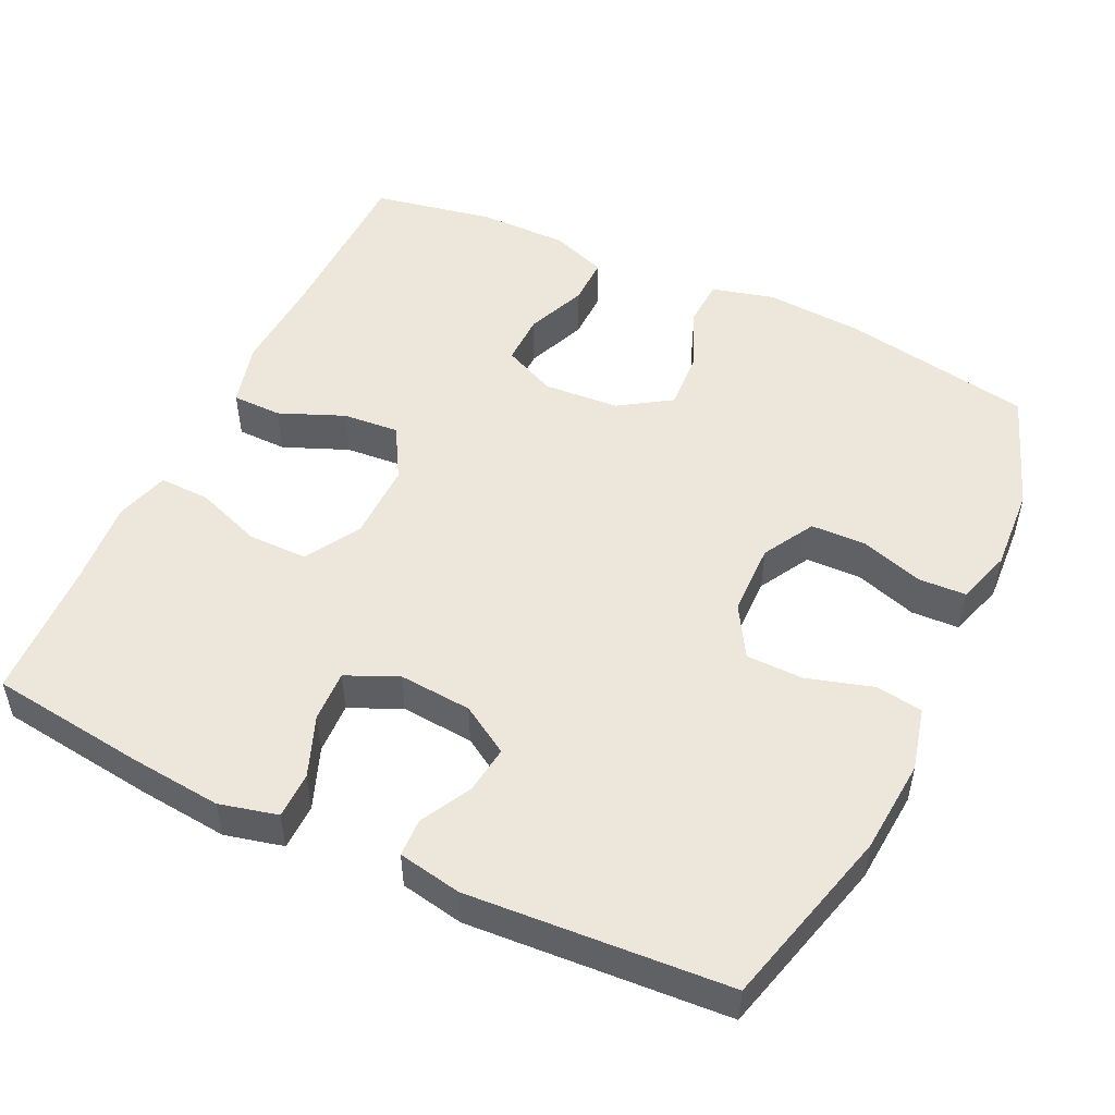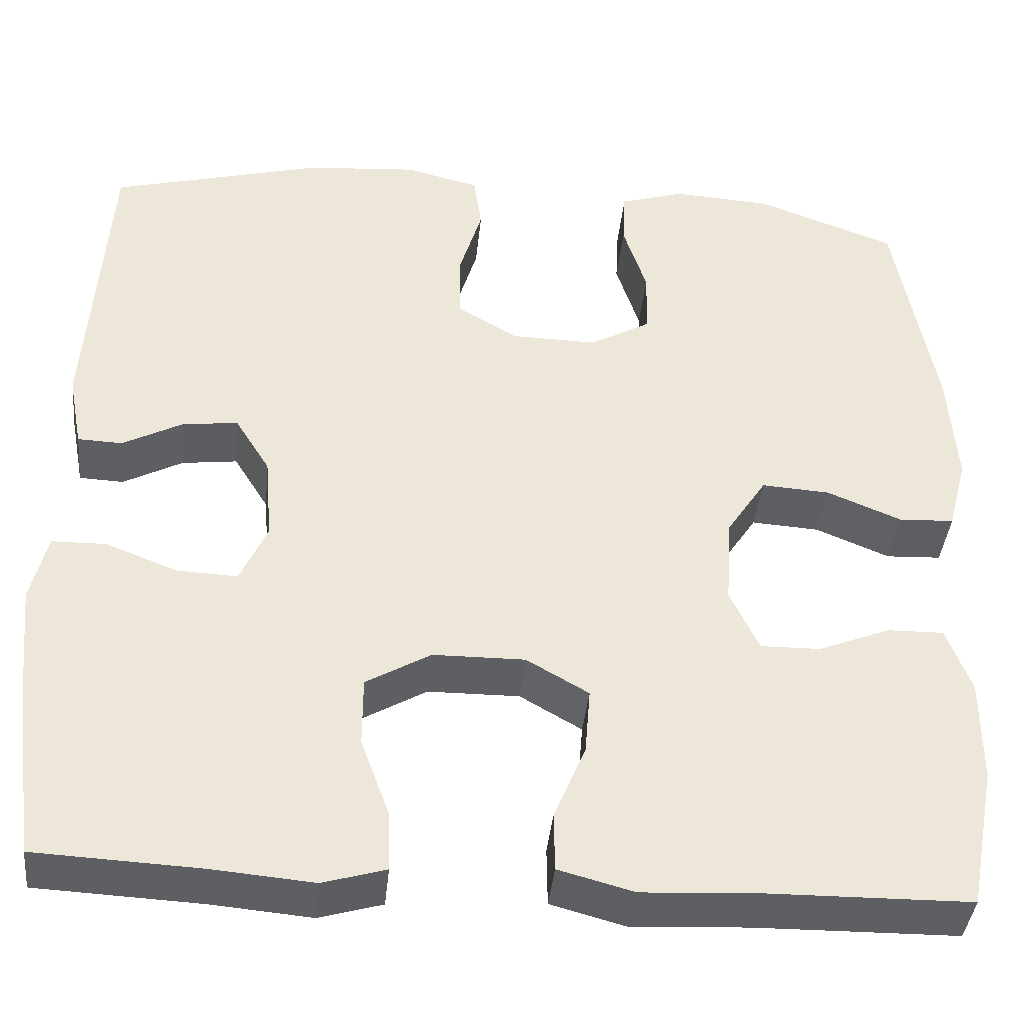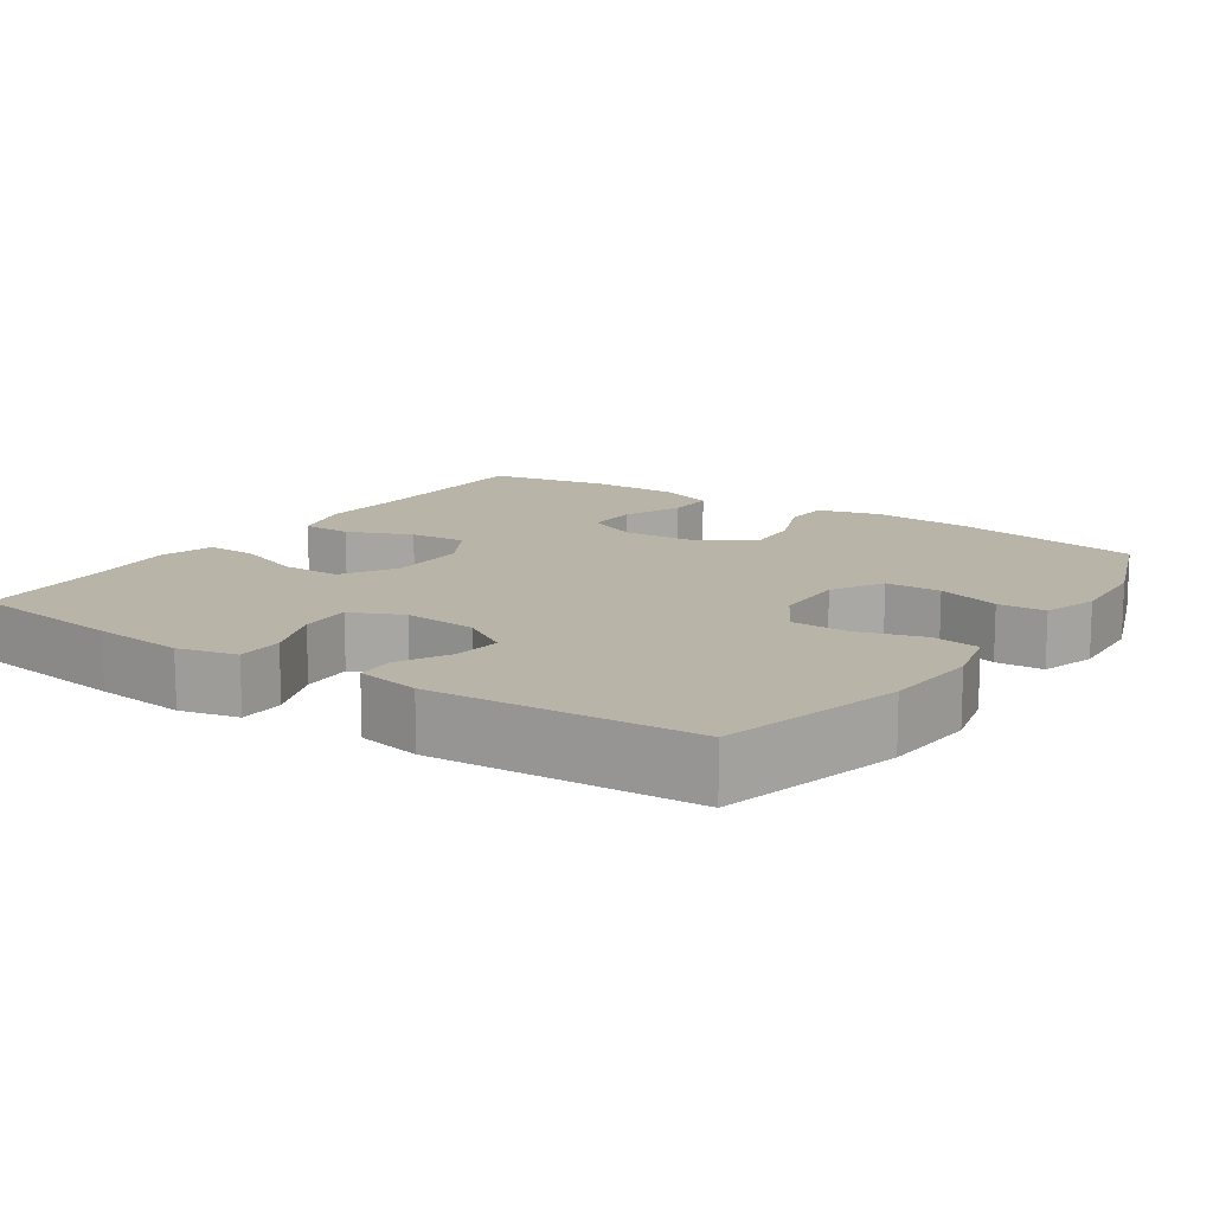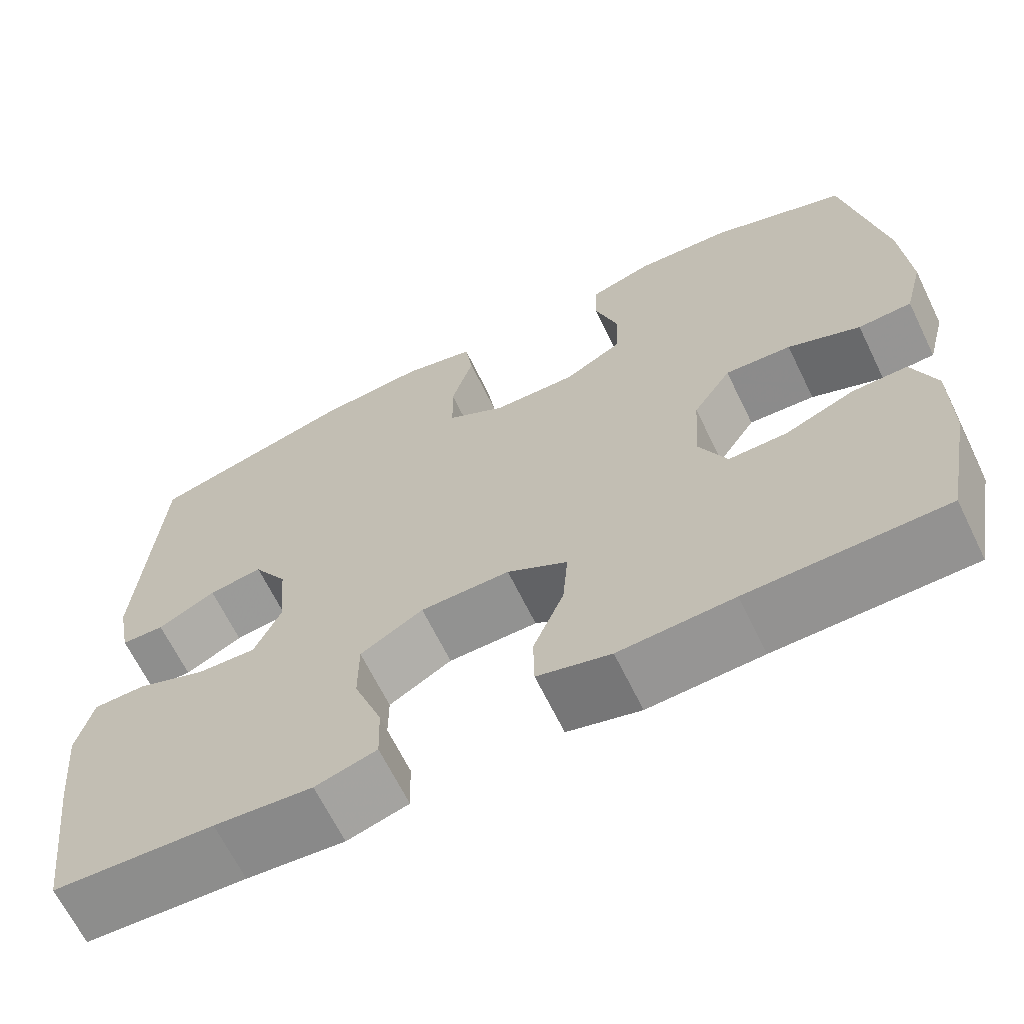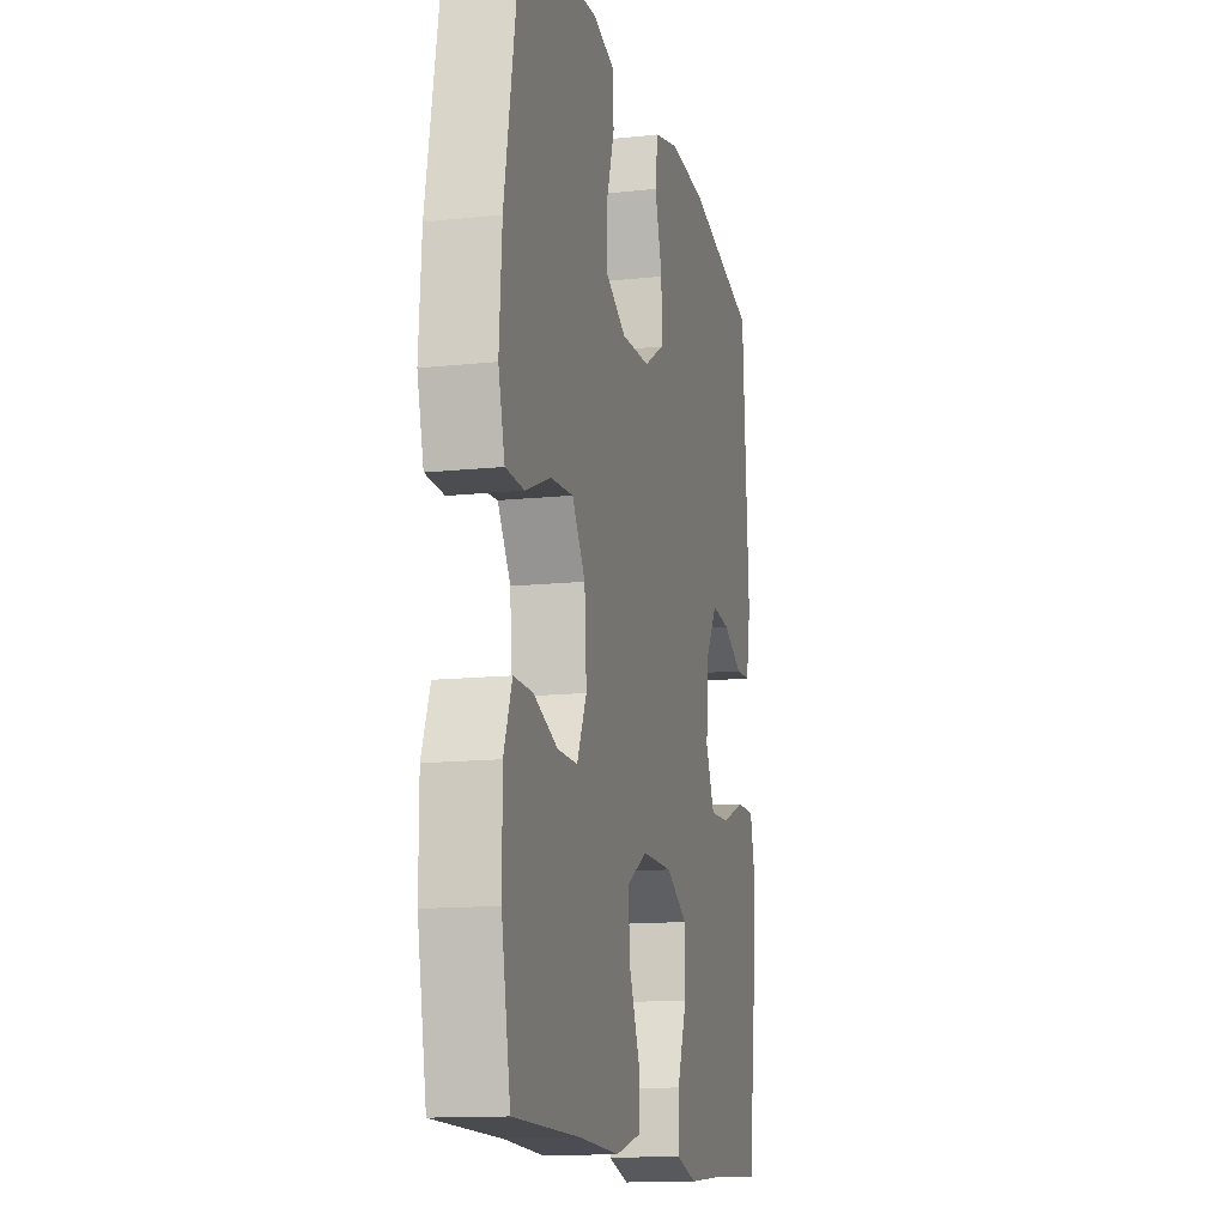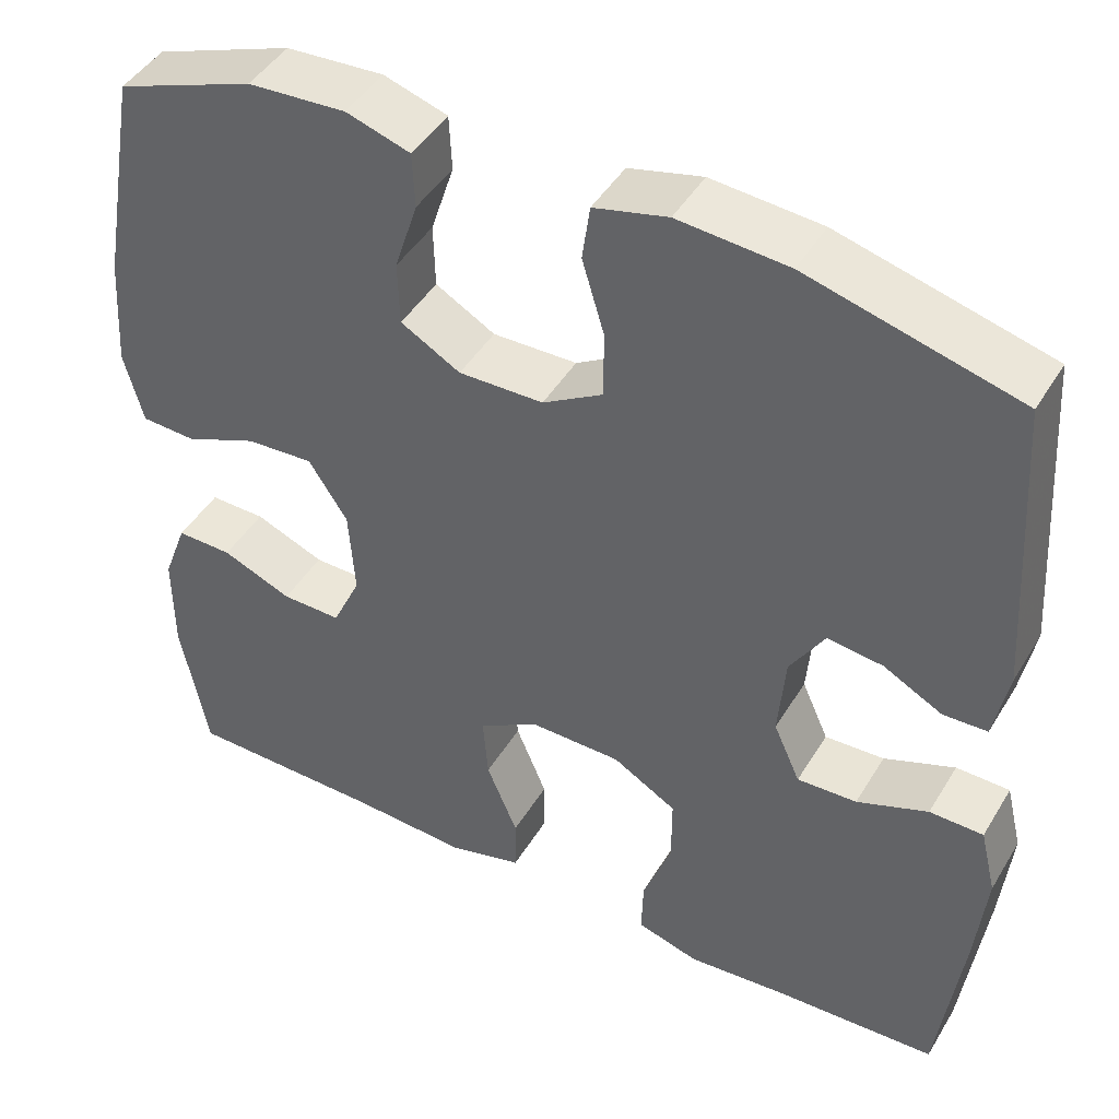
<metadata>
{"format":"obj","ext":"obj","renderer":"f3d","projection":"perspective","resolution":1024,"background":"white","views":[{"elev":50.7,"azim":-64.6,"up":"+Y"},{"elev":-40.0,"azim":-5.7,"up":"+Z"},{"elev":13.3,"azim":-55.9,"up":"+Y"},{"elev":-66.0,"azim":26.0,"up":"+Z"},{"elev":-13.4,"azim":103.6,"up":"+Z"},{"elev":45.2,"azim":-150.6,"up":"+Z"}]}
</metadata>
<code>
v 0.5 0.07 -0.5
v 0.27 0.07 -0.503
v 0.136 0.07 -0.51
v 0.05 0.07 -0.487
v 0.049 0.07 -0.42
v 0.085 0.07 -0.333
v 0.091 0.07 -0.257
v 0.02 0.07 -0.216
v -0.085 0.07 -0.217
v -0.159 0.07 -0.26
v -0.159 0.07 -0.34
v -0.126 0.07 -0.43
v -0.124 0.07 -0.498
v -0.196 0.07 -0.519
v -0.311 0.07 -0.509
v -0.5 0.07 -0.5
v -0.527 0.07 -0.289
v -0.539 0.07 -0.167
v -0.52 0.07 -0.089
v -0.458 0.07 -0.088
v -0.376 0.07 -0.12
v -0.307 0.07 -0.123
v -0.276 0.07 -0.054
v -0.284 0.07 0.044
v -0.324 0.07 0.109
v -0.388 0.07 0.101
v -0.456 0.07 0.065
v -0.507 0.07 0.067
v -0.523 0.07 0.152
v -0.5 0.07 0.5
v -0.257 0.07 0.564
v -0.13 0.07 0.574
v -0.045 0.07 0.553
v -0.036 0.07 0.489
v -0.062 0.07 0.402
v -0.061 0.07 0.325
v 0.008 0.07 0.284
v 0.106 0.07 0.282
v 0.175 0.07 0.321
v 0.177 0.07 0.395
v 0.15 0.07 0.479
v 0.153 0.07 0.543
v 0.227 0.07 0.566
v 0.34 0.07 0.559
v 0.5 0.07 0.5
v 0.546 0.07 0.244
v 0.555 0.07 0.112
v 0.533 0.07 0.028
v 0.47 0.07 0.025
v 0.385 0.07 0.06
v 0.307 0.07 0.065
v 0.262 0.07 -0.004
v 0.255 0.07 -0.106
v 0.288 0.07 -0.177
v 0.357 0.07 -0.176
v 0.438 0.07 -0.143
v 0.503 0.07 -0.142
v 0.531 0.07 -0.217
v 0.531 0.07 -0.336
v 0.5 0 -0.5
v 0.27 0 -0.503
v 0.136 0 -0.51
v 0.05 0 -0.487
v 0.049 0 -0.42
v 0.085 0 -0.333
v 0.091 0 -0.257
v 0.02 0 -0.216
v -0.085 0 -0.217
v -0.159 0 -0.26
v -0.159 0 -0.34
v -0.126 0 -0.43
v -0.124 0 -0.498
v -0.196 0 -0.519
v -0.311 0 -0.509
v -0.5 0 -0.5
v -0.527 0 -0.289
v -0.539 0 -0.167
v -0.52 0 -0.089
v -0.458 0 -0.088
v -0.376 0 -0.12
v -0.307 0 -0.123
v -0.276 0 -0.054
v -0.284 0 0.044
v -0.324 0 0.109
v -0.388 0 0.101
v -0.456 0 0.065
v -0.507 0 0.067
v -0.523 0 0.152
v -0.5 0 0.5
v -0.257 0 0.564
v -0.13 0 0.574
v -0.045 0 0.553
v -0.036 0 0.489
v -0.062 0 0.402
v -0.061 0 0.325
v 0.008 0 0.284
v 0.106 0 0.282
v 0.175 0 0.321
v 0.177 0 0.395
v 0.15 0 0.479
v 0.153 0 0.543
v 0.227 0 0.566
v 0.34 0 0.559
v 0.5 0 0.5
v 0.546 0 0.244
v 0.555 0 0.112
v 0.533 0 0.028
v 0.47 0 0.025
v 0.385 0 0.06
v 0.307 0 0.065
v 0.262 0 -0.004
v 0.255 0 -0.106
v 0.288 0 -0.177
v 0.357 0 -0.176
v 0.438 0 -0.143
v 0.503 0 -0.142
v 0.531 0 -0.217
v 0.531 0 -0.336
f 59 1 2
f 58 59 2
f 57 58 2
f 56 57 2
f 55 56 2
f 4 5 6
f 3 4 6
f 2 3 6
f 55 2 6
f 54 55 6
f 53 54 6 7
f 52 53 7 8
f 51 52 8 9
f 48 49 50
f 47 48 50
f 46 47 50
f 45 46 50
f 44 45 50
f 43 44 50
f 42 43 50
f 41 42 50
f 40 41 50
f 39 40 50 51
f 51 9 10
f 39 51 10
f 38 39 10
f 33 34 35
f 32 33 35
f 31 32 35
f 30 31 35
f 29 30 35
f 28 29 35
f 27 28 35
f 26 27 35
f 25 26 35 36
f 24 25 36 37
f 19 20 21
f 18 19 21
f 17 18 21
f 16 17 21
f 15 16 21
f 15 21 22
f 14 15 22
f 13 14 22
f 12 13 22
f 11 12 22
f 10 11 22 23
f 24 37 38
f 23 24 38
f 10 23 38
f 61 60 118
f 61 118 117
f 61 117 116
f 61 116 115
f 61 115 114
f 65 64 63
f 65 63 62
f 65 62 61
f 65 61 114
f 65 114 113
f 66 65 113 112
f 67 66 112 111
f 68 67 111 110
f 109 108 107
f 109 107 106
f 109 106 105
f 109 105 104
f 109 104 103
f 109 103 102
f 109 102 101
f 109 101 100
f 109 100 99
f 110 109 99 98
f 69 68 110
f 69 110 98
f 69 98 97
f 94 93 92
f 94 92 91
f 94 91 90
f 94 90 89
f 94 89 88
f 94 88 87
f 94 87 86
f 94 86 85
f 95 94 85 84
f 96 95 84 83
f 80 79 78
f 80 78 77
f 80 77 76
f 80 76 75
f 80 75 74
f 81 80 74
f 81 74 73
f 81 73 72
f 81 72 71
f 81 71 70
f 82 81 70 69
f 97 96 83
f 97 83 82
f 97 82 69
f 1 60 61 2
f 2 61 62 3
f 3 62 63 4
f 4 63 64 5
f 5 64 65 6
f 6 65 66 7
f 7 66 67 8
f 8 67 68 9
f 9 68 69 10
f 10 69 70 11
f 11 70 71 12
f 12 71 72 13
f 13 72 73 14
f 14 73 74 15
f 15 74 75 16
f 16 75 76 17
f 17 76 77 18
f 18 77 78 19
f 19 78 79 20
f 20 79 80 21
f 21 80 81 22
f 22 81 82 23
f 23 82 83 24
f 24 83 84 25
f 25 84 85 26
f 26 85 86 27
f 27 86 87 28
f 28 87 88 29
f 29 88 89 30
f 30 89 90 31
f 31 90 91 32
f 32 91 92 33
f 33 92 93 34
f 34 93 94 35
f 35 94 95 36
f 36 95 96 37
f 37 96 97 38
f 38 97 98 39
f 39 98 99 40
f 40 99 100 41
f 41 100 101 42
f 42 101 102 43
f 43 102 103 44
f 44 103 104 45
f 45 104 105 46
f 46 105 106 47
f 47 106 107 48
f 48 107 108 49
f 49 108 109 50
f 50 109 110 51
f 51 110 111 52
f 52 111 112 53
f 53 112 113 54
f 54 113 114 55
f 55 114 115 56
f 56 115 116 57
f 57 116 117 58
f 58 117 118 59
f 59 118 60 1

</code>
